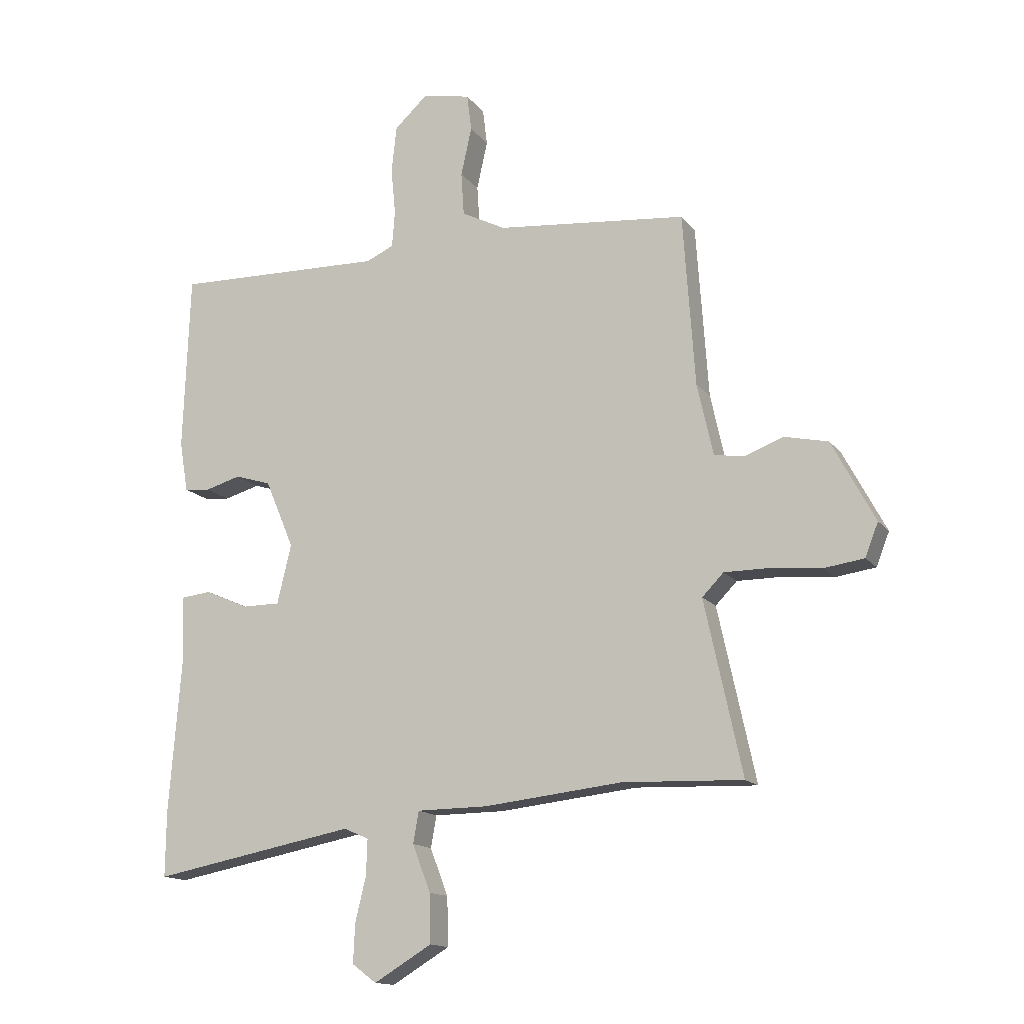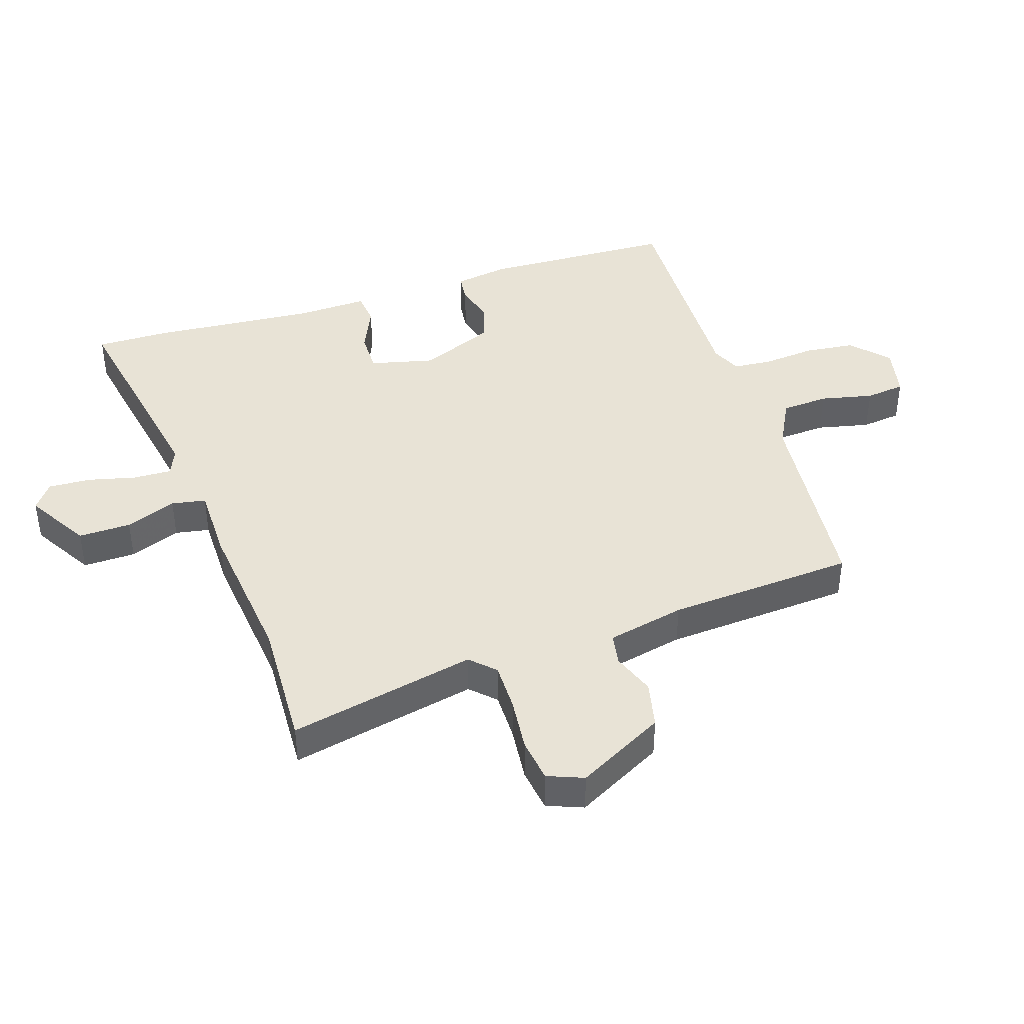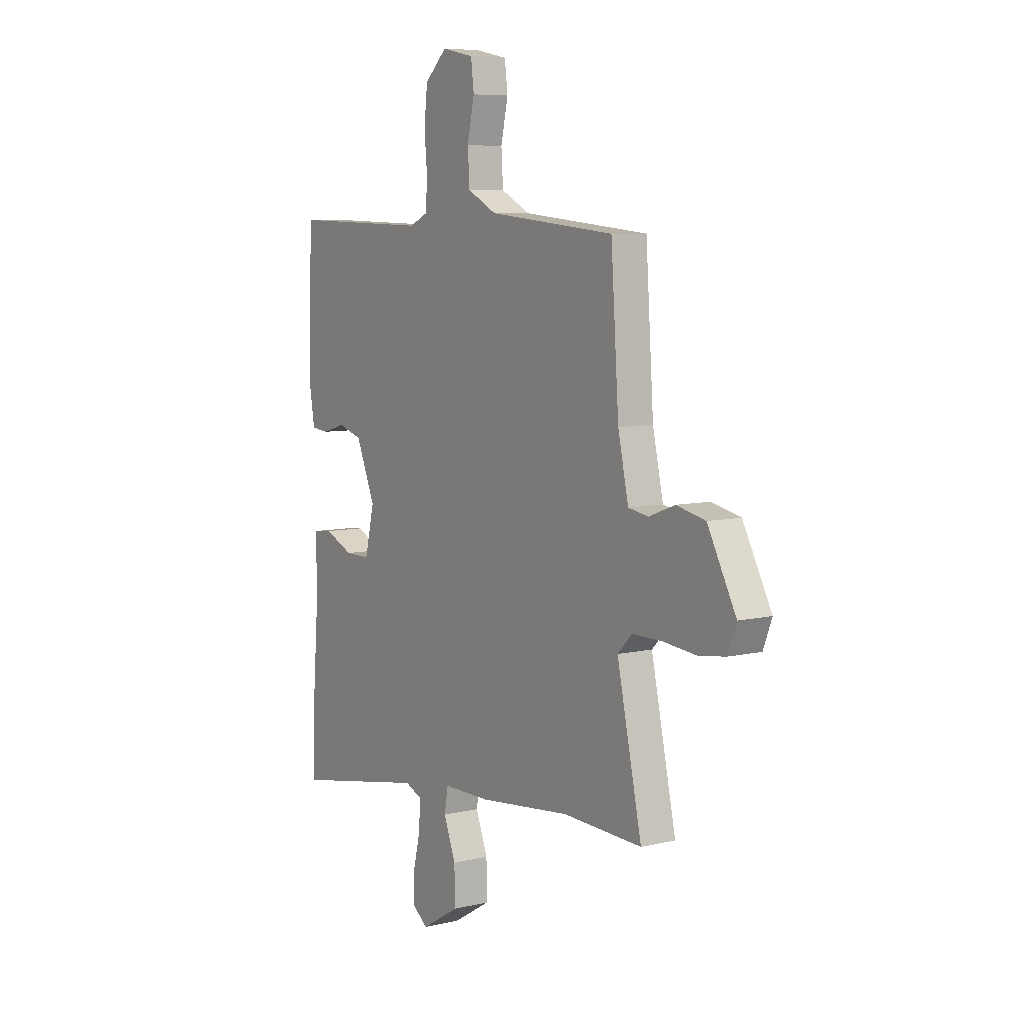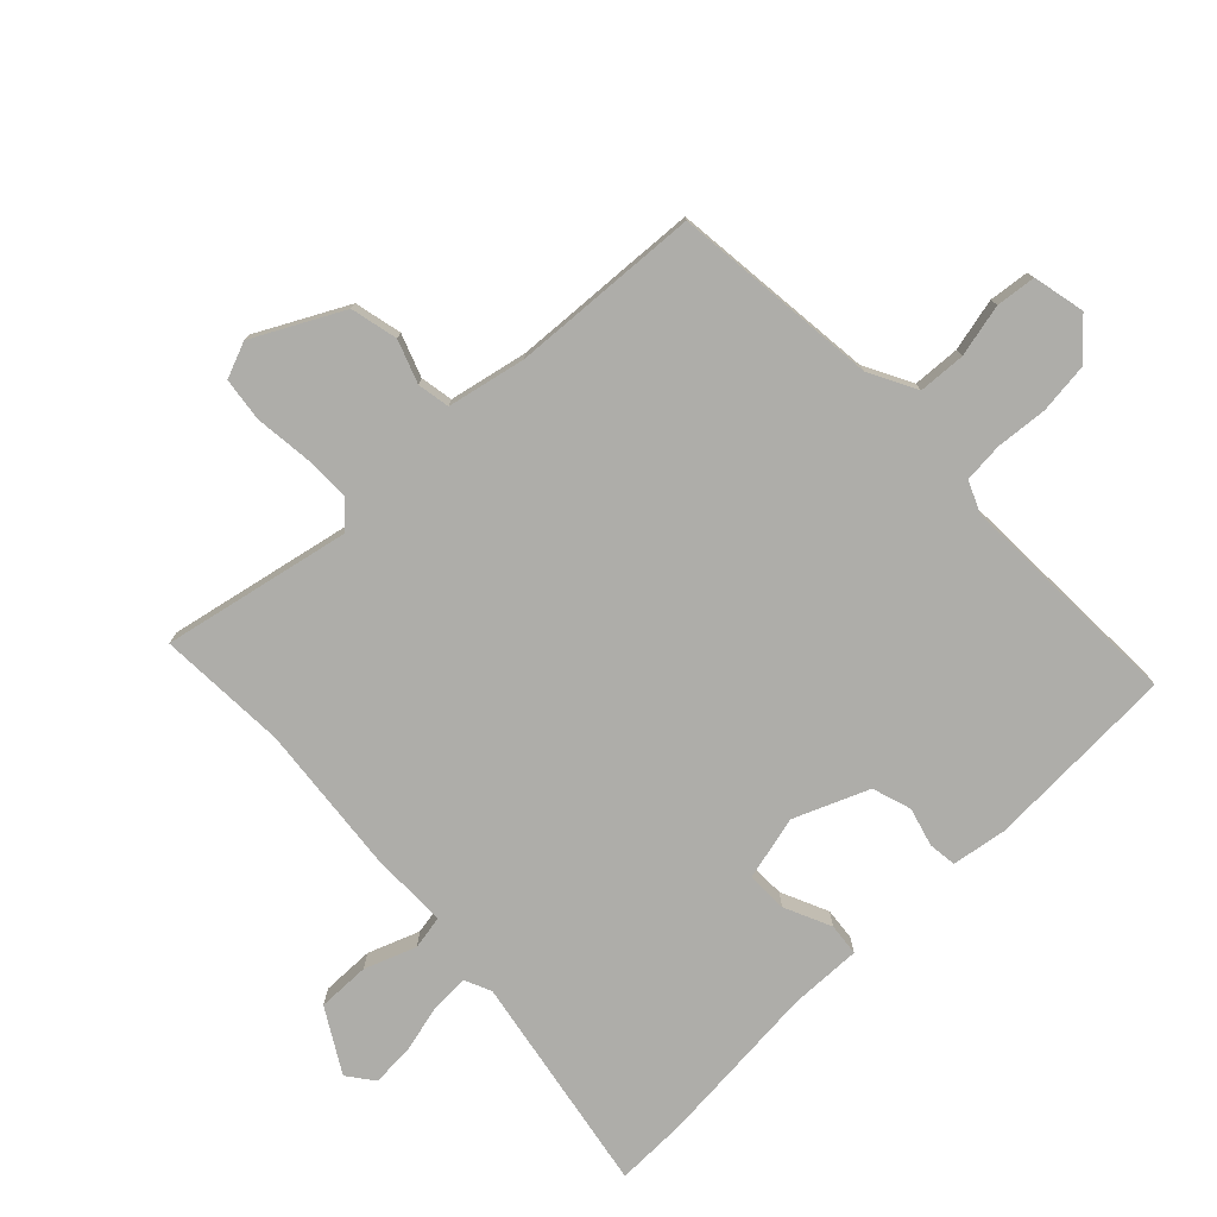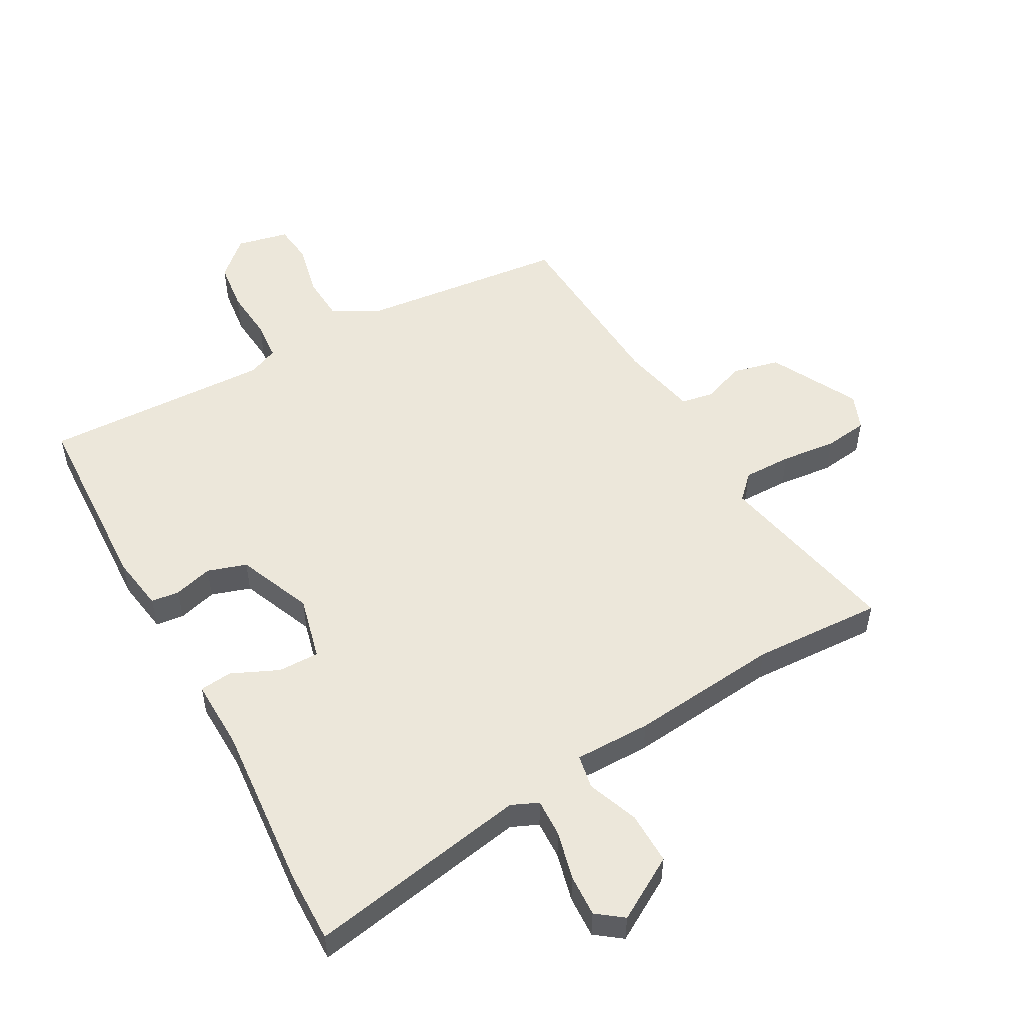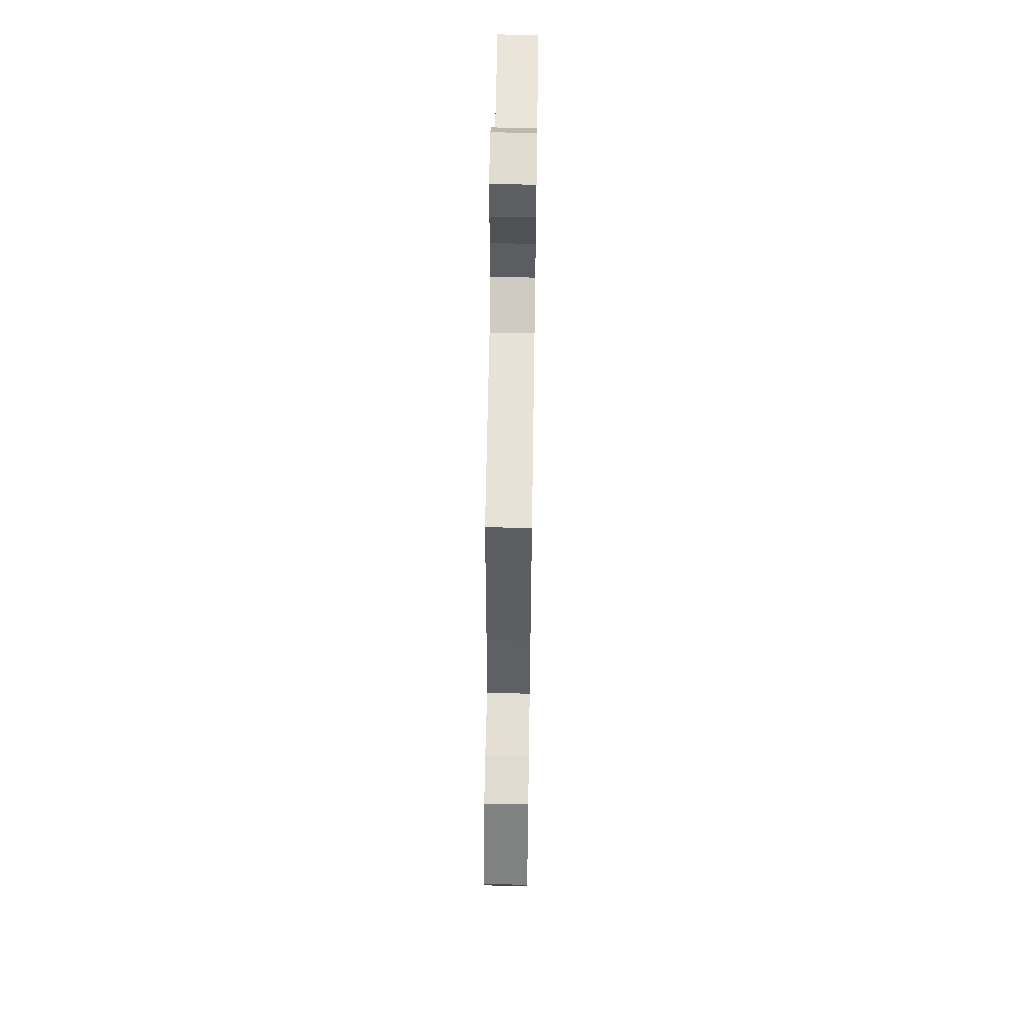
<metadata>
{"format":"obj","ext":"obj","renderer":"f3d","projection":"perspective","resolution":1024,"background":"white","views":[{"elev":-14.6,"azim":-156.4,"up":"+Z"},{"elev":41.9,"azim":-107.9,"up":"+Y"},{"elev":7.3,"azim":-124.0,"up":"+Z"},{"elev":-77.1,"azim":-45.6,"up":"+Y"},{"elev":52.2,"azim":151.4,"up":"+Y"},{"elev":57.6,"azim":-89.1,"up":"+Z"}]}
</metadata>
<code>
v 0.5 0.07 -0.497
v 0.501 0.07 -0.615
v 0.141 0.07 -0.547
v 0.097 0.07 -0.566
v 0.099 0.07 -0.629
v 0.118 0.07 -0.708
v 0.121 0.07 -0.777
v 0.078 0.07 -0.809
v -0.024 0.07 -0.748
v -0.022 0.07 -0.662
v 0.01 0.07 -0.579
v 0 0.07 -0.523
v -0.125 0.07 -0.522
v -0.37 0.07 -0.495
v -0.582 0.07 -0.503
v -0.516 0.07 -0.197
v -0.554 0.07 -0.158
v -0.633 0.07 -0.158
v -0.723 0.07 -0.167
v -0.794 0.07 -0.157
v -0.817 0.07 -0.098
v -0.741 0.07 0.045
v -0.664 0.07 0.062
v -0.595 0.07 0.036
v -0.542 0.07 0.045
v -0.514 0.07 0.172
v -0.493 0.07 0.479
v -0.156 0.07 0.512
v -0.078 0.07 0.552
v -0.073 0.07 0.629
v -0.092 0.07 0.715
v -0.084 0.07 0.78
v 0.001 0.07 0.798
v 0.06 0.07 0.743
v 0.069 0.07 0.661
v 0.061 0.07 0.577
v 0.066 0.07 0.512
v 0.115 0.07 0.49
v 0.489 0.07 0.5
v 0.5 0.07 0.186
v 0.485 0.07 0.096
v 0.439 0.07 0.091
v 0.376 0.07 0.109
v 0.312 0.07 0.089
v 0.261 0.07 -0.032
v 0.286 0.07 -0.137
v 0.353 0.07 -0.137
v 0.43 0.07 -0.103
v 0.483 0.07 -0.109
v 0.479 0.07 -0.226
v 0.5 0 -0.497
v 0.501 0 -0.615
v 0.141 0 -0.547
v 0.097 0 -0.566
v 0.099 0 -0.629
v 0.118 0 -0.708
v 0.121 0 -0.777
v 0.078 0 -0.809
v -0.024 0 -0.748
v -0.022 0 -0.662
v 0.01 0 -0.579
v 0 0 -0.523
v -0.125 0 -0.522
v -0.37 0 -0.495
v -0.582 0 -0.503
v -0.516 0 -0.197
v -0.554 0 -0.158
v -0.633 0 -0.158
v -0.723 0 -0.167
v -0.794 0 -0.157
v -0.817 0 -0.098
v -0.741 0 0.045
v -0.664 0 0.062
v -0.595 0 0.036
v -0.542 0 0.045
v -0.514 0 0.172
v -0.493 0 0.479
v -0.156 0 0.512
v -0.078 0 0.552
v -0.073 0 0.629
v -0.092 0 0.715
v -0.084 0 0.78
v 0.001 0 0.798
v 0.06 0 0.743
v 0.069 0 0.661
v 0.061 0 0.577
v 0.066 0 0.512
v 0.115 0 0.49
v 0.489 0 0.5
v 0.5 0 0.186
v 0.485 0 0.096
v 0.439 0 0.091
v 0.376 0 0.109
v 0.312 0 0.089
v 0.261 0 -0.032
v 0.286 0 -0.137
v 0.353 0 -0.137
v 0.43 0 -0.103
v 0.483 0 -0.109
v 0.479 0 -0.226
f 47 48 49 50
f 46 47 50 1
f 40 41 42 43
f 38 39 40 43
f 37 38 43 44
f 33 34 35 36
f 33 36 37
f 30 31 32 33
f 29 30 33 37
f 28 29 37 44
f 26 27 28 44
f 21 22 23 24
f 21 24 25
f 18 19 20 21
f 17 18 21 25
f 16 17 25 26
f 14 15 16
f 12 13 14 16
f 8 9 10 11
f 8 11 12
f 5 6 7 8
f 4 5 8 12
f 3 4 12 16
f 46 1 2 3
f 45 46 3 16
f 16 26 44 45
f 100 99 98 97
f 51 100 97 96
f 93 92 91 90
f 93 90 89 88
f 94 93 88 87
f 86 85 84 83
f 87 86 83
f 83 82 81 80
f 87 83 80 79
f 94 87 79 78
f 94 78 77 76
f 74 73 72 71
f 75 74 71
f 71 70 69 68
f 75 71 68 67
f 76 75 67 66
f 66 65 64
f 66 64 63 62
f 61 60 59 58
f 62 61 58
f 58 57 56 55
f 62 58 55 54
f 66 62 54 53
f 53 52 51 96
f 66 53 96 95
f 95 94 76 66
f 1 51 52 2
f 2 52 53 3
f 3 53 54 4
f 4 54 55 5
f 5 55 56 6
f 6 56 57 7
f 7 57 58 8
f 8 58 59 9
f 9 59 60 10
f 10 60 61 11
f 11 61 62 12
f 12 62 63 13
f 13 63 64 14
f 14 64 65 15
f 15 65 66 16
f 16 66 67 17
f 17 67 68 18
f 18 68 69 19
f 19 69 70 20
f 20 70 71 21
f 21 71 72 22
f 22 72 73 23
f 23 73 74 24
f 24 74 75 25
f 25 75 76 26
f 26 76 77 27
f 27 77 78 28
f 28 78 79 29
f 29 79 80 30
f 30 80 81 31
f 31 81 82 32
f 32 82 83 33
f 33 83 84 34
f 34 84 85 35
f 35 85 86 36
f 36 86 87 37
f 37 87 88 38
f 38 88 89 39
f 39 89 90 40
f 40 90 91 41
f 41 91 92 42
f 42 92 93 43
f 43 93 94 44
f 44 94 95 45
f 45 95 96 46
f 46 96 97 47
f 47 97 98 48
f 48 98 99 49
f 49 99 100 50
f 50 100 51 1

</code>
